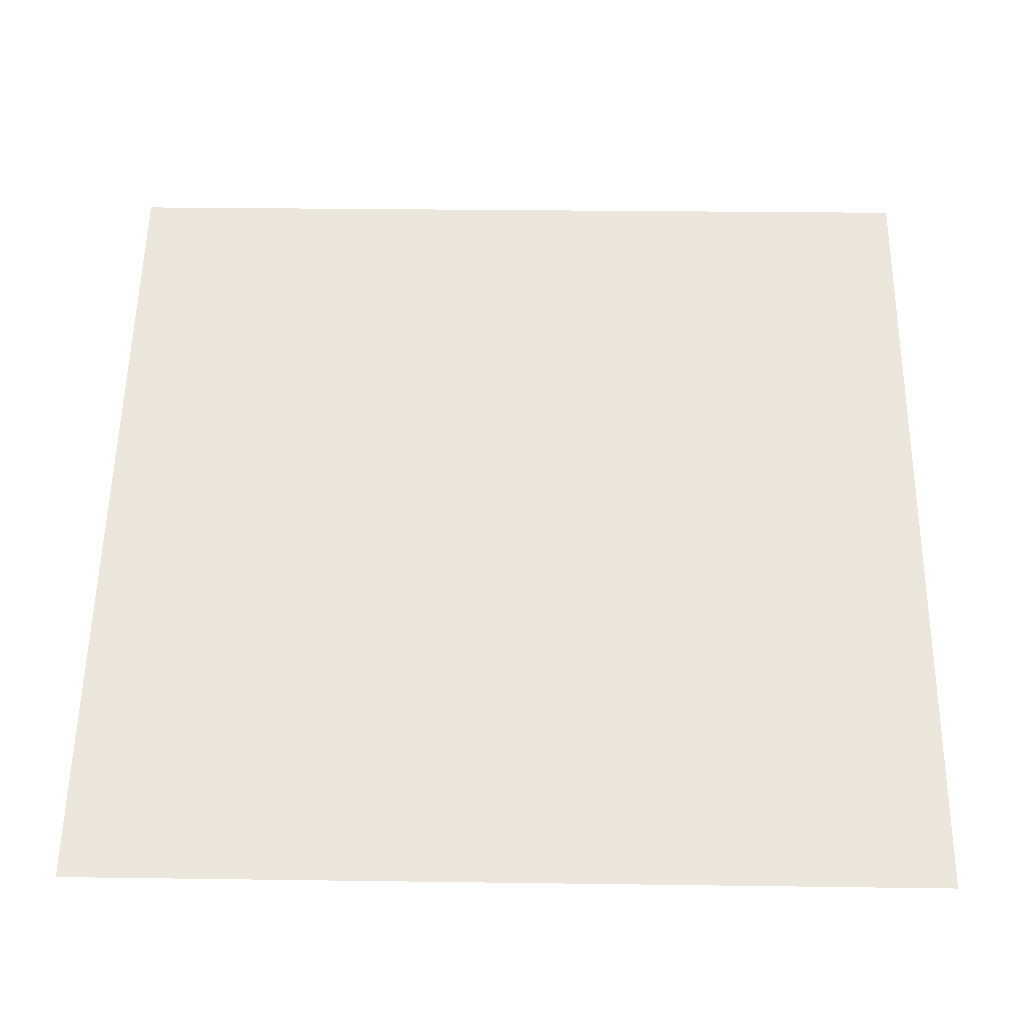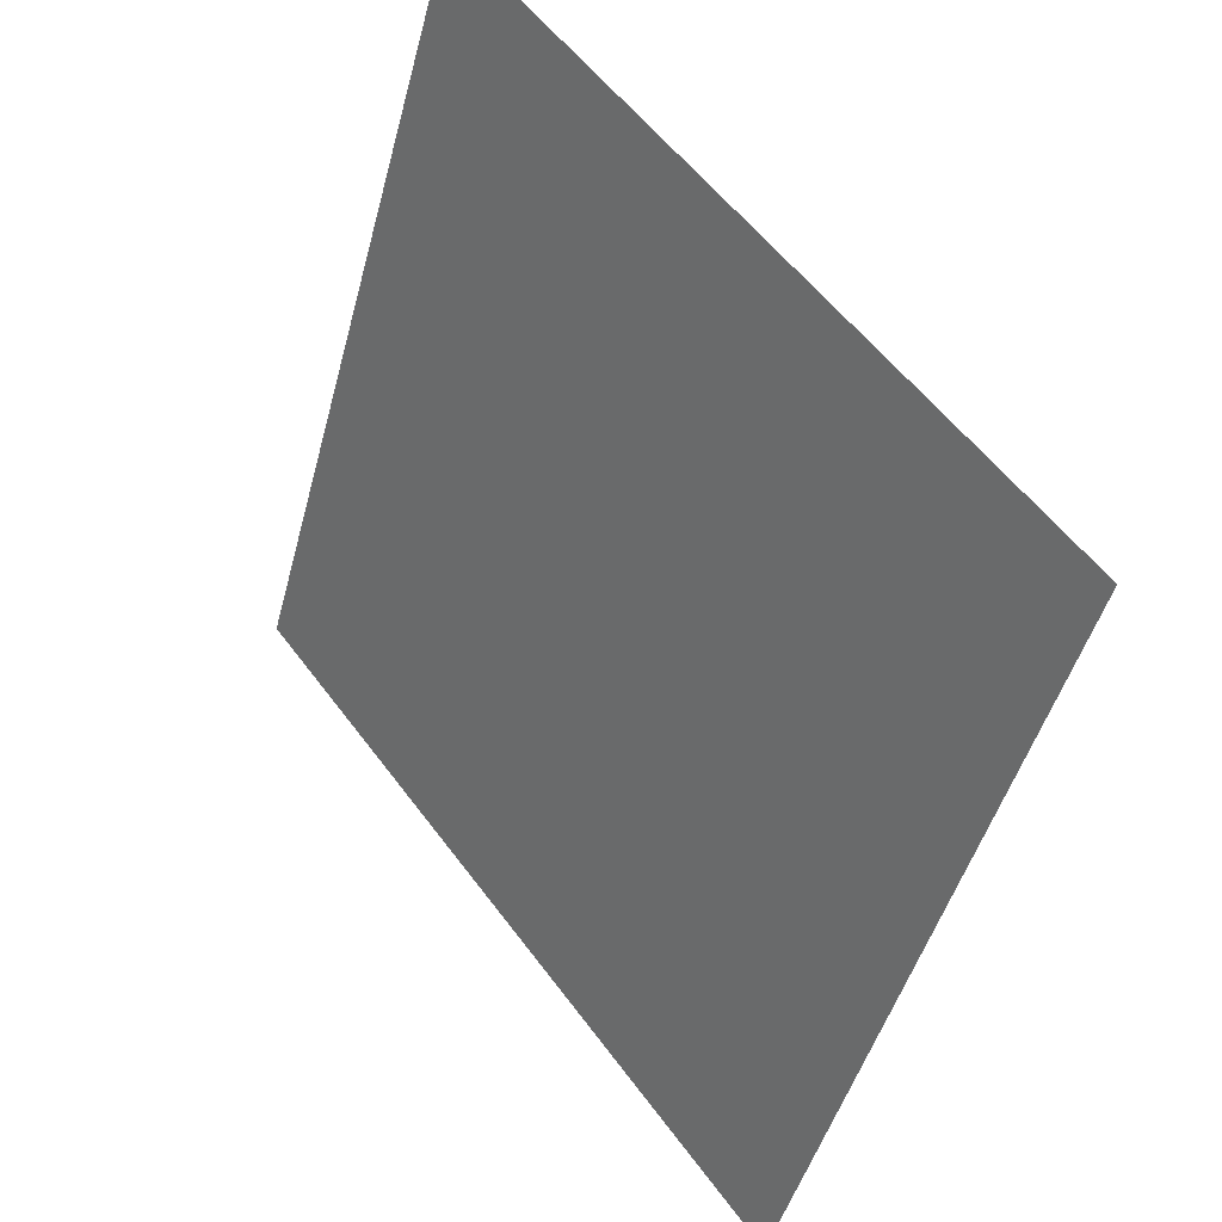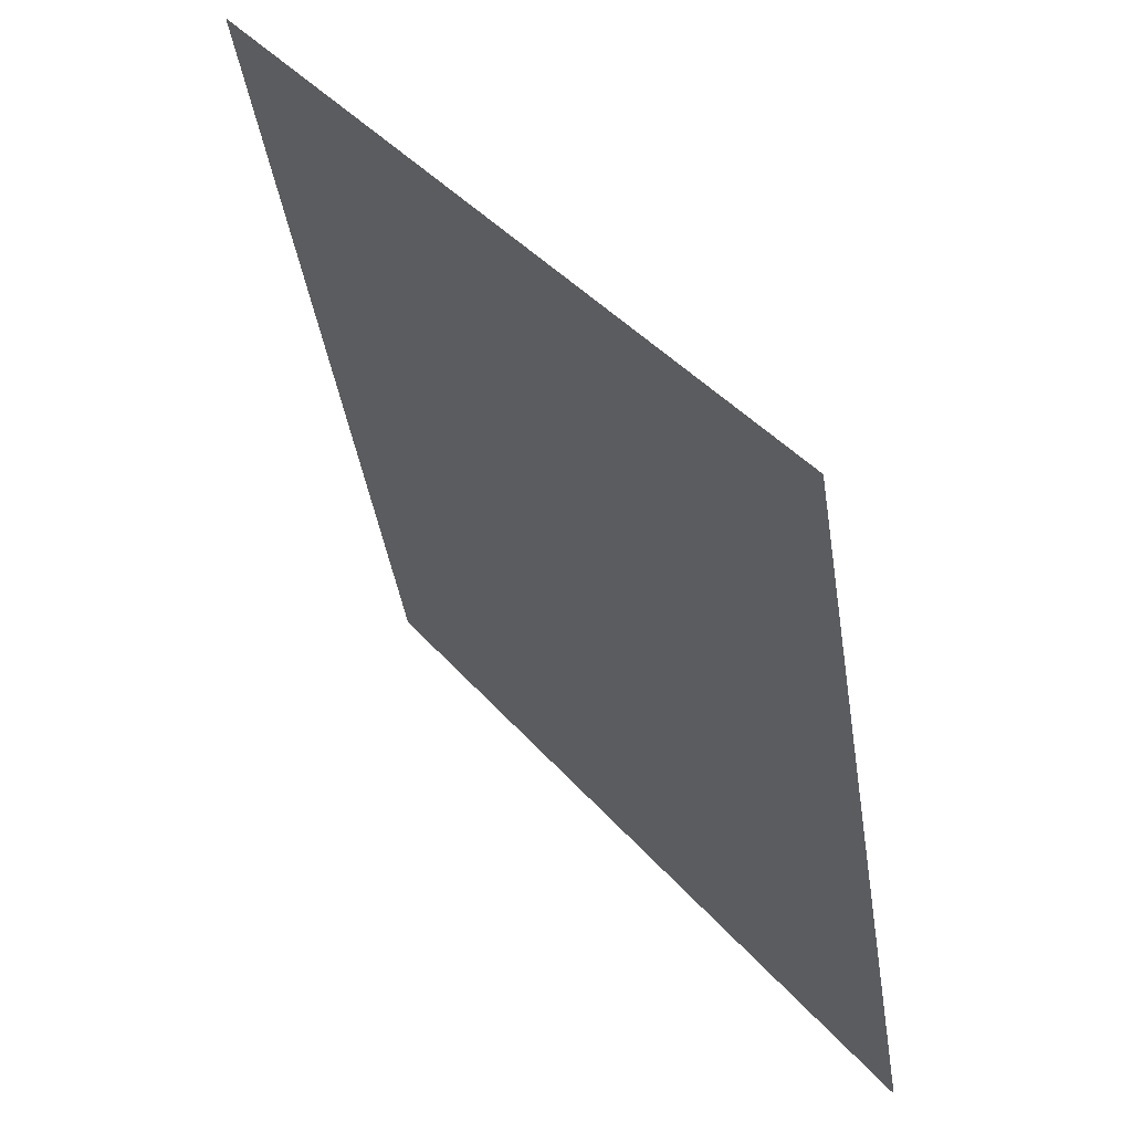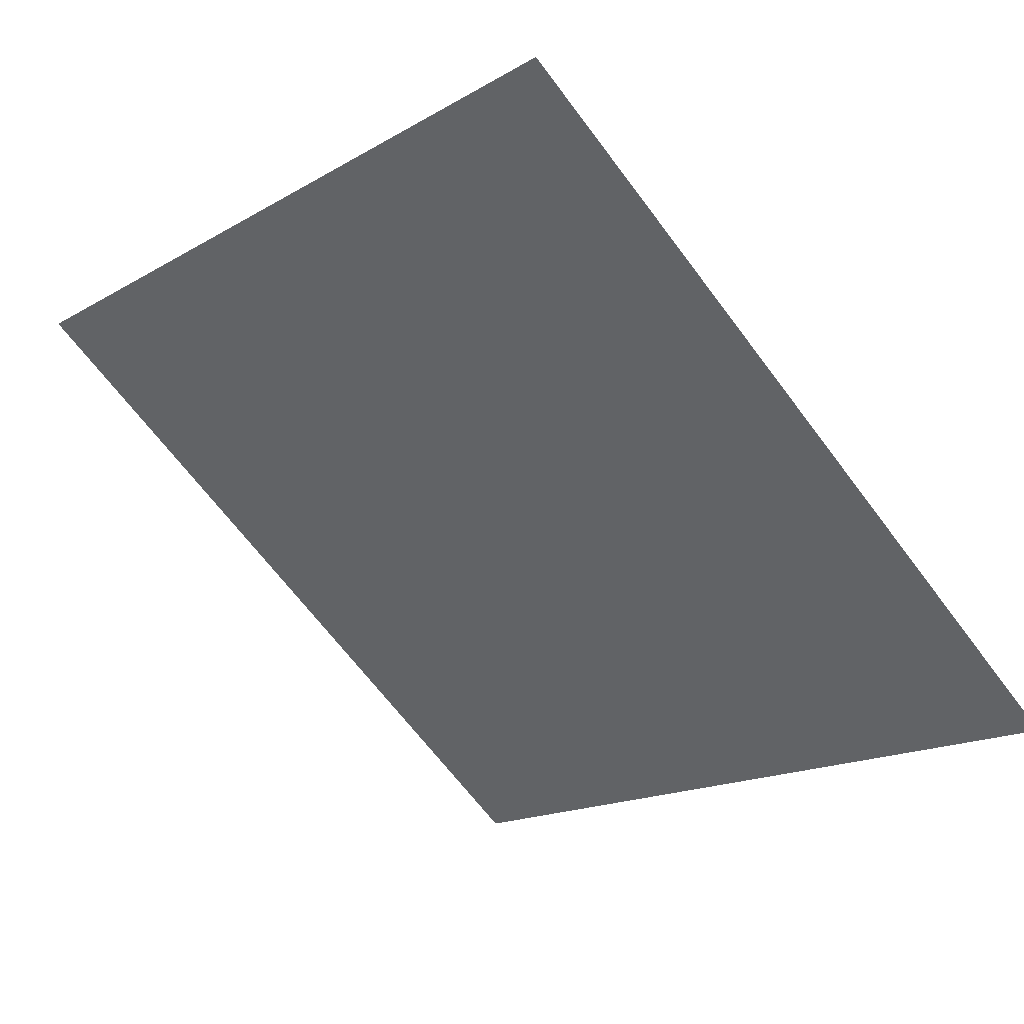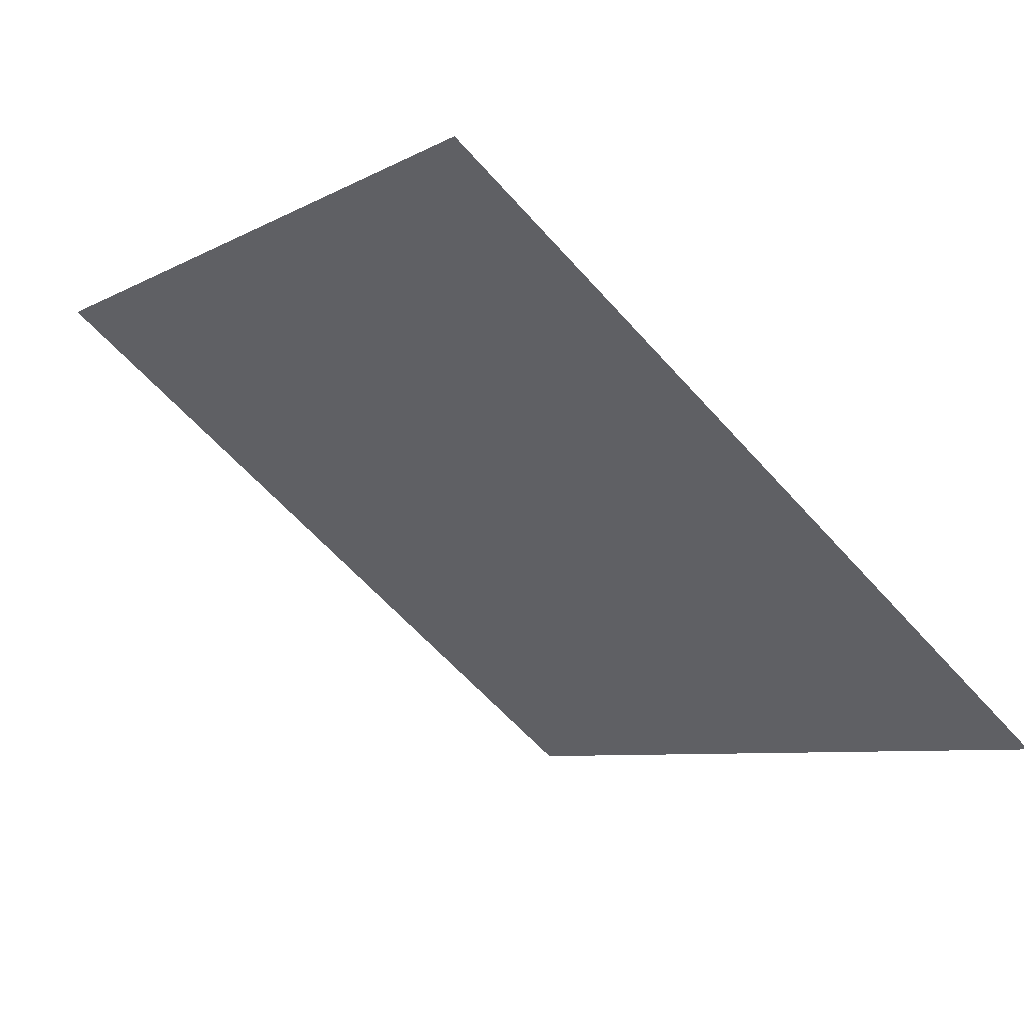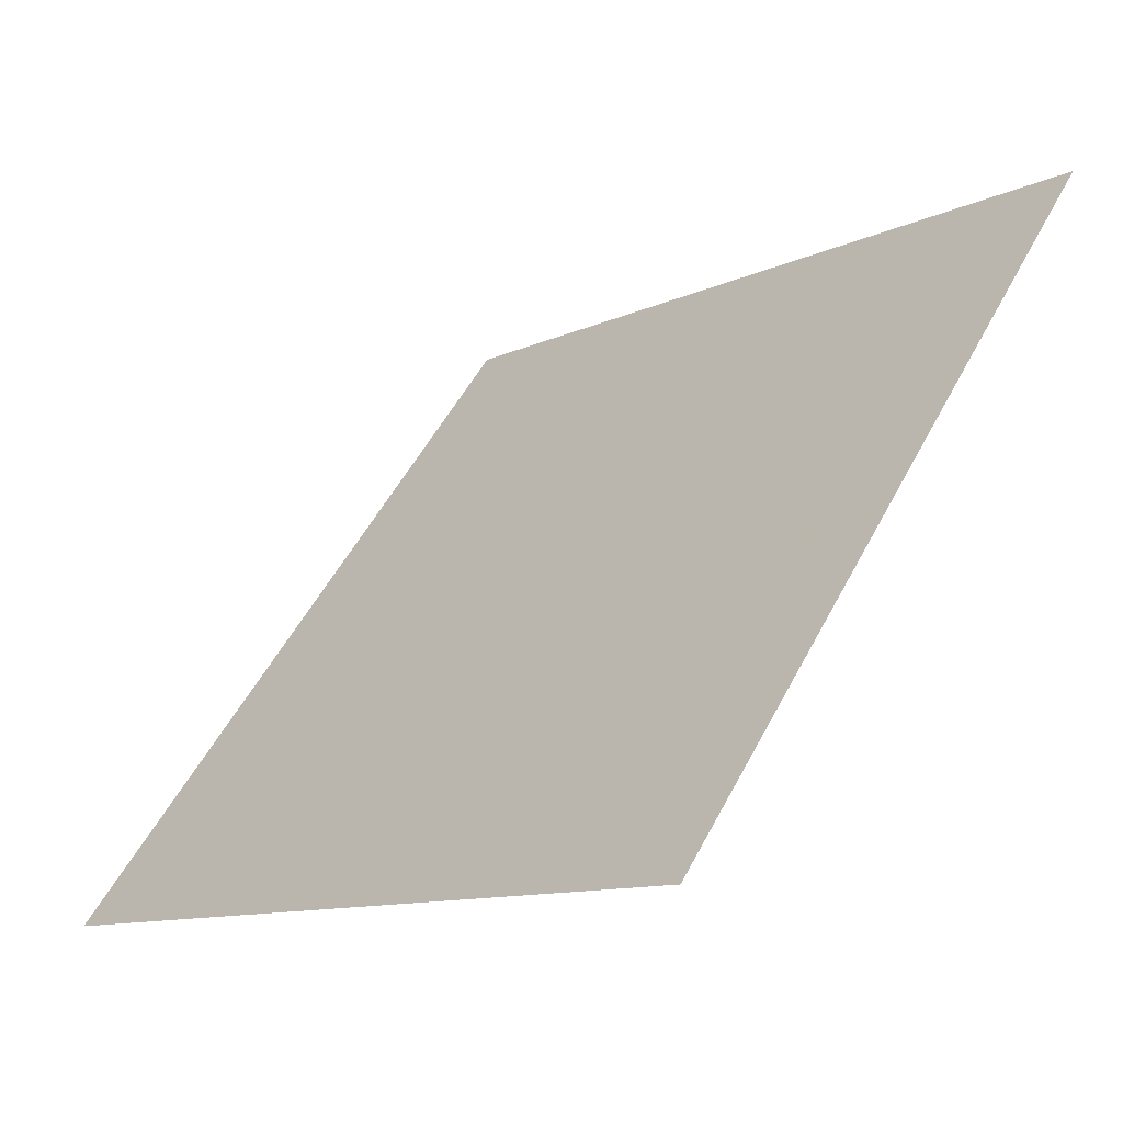
<metadata>
{"format":"obj","ext":"obj","renderer":"f3d","projection":"perspective","resolution":1024,"background":"white","views":[{"elev":2.0,"azim":-0.3,"up":"+Z"},{"elev":-46.2,"azim":-106.0,"up":"+Z"},{"elev":-42.8,"azim":-82.5,"up":"+Z"},{"elev":-18.3,"azim":49.9,"up":"+Y"},{"elev":-8.6,"azim":57.3,"up":"+Y"},{"elev":-11.8,"azim":47.4,"up":"+Z"}]}
</metadata>
<code>
v 0.2615 0.5281 0.1683
v 0.2549 0.5282 0.1684
v 0.255 0.5321 0.1736
v 0.2616 0.532 0.1736
f 4 3 2 1

</code>
